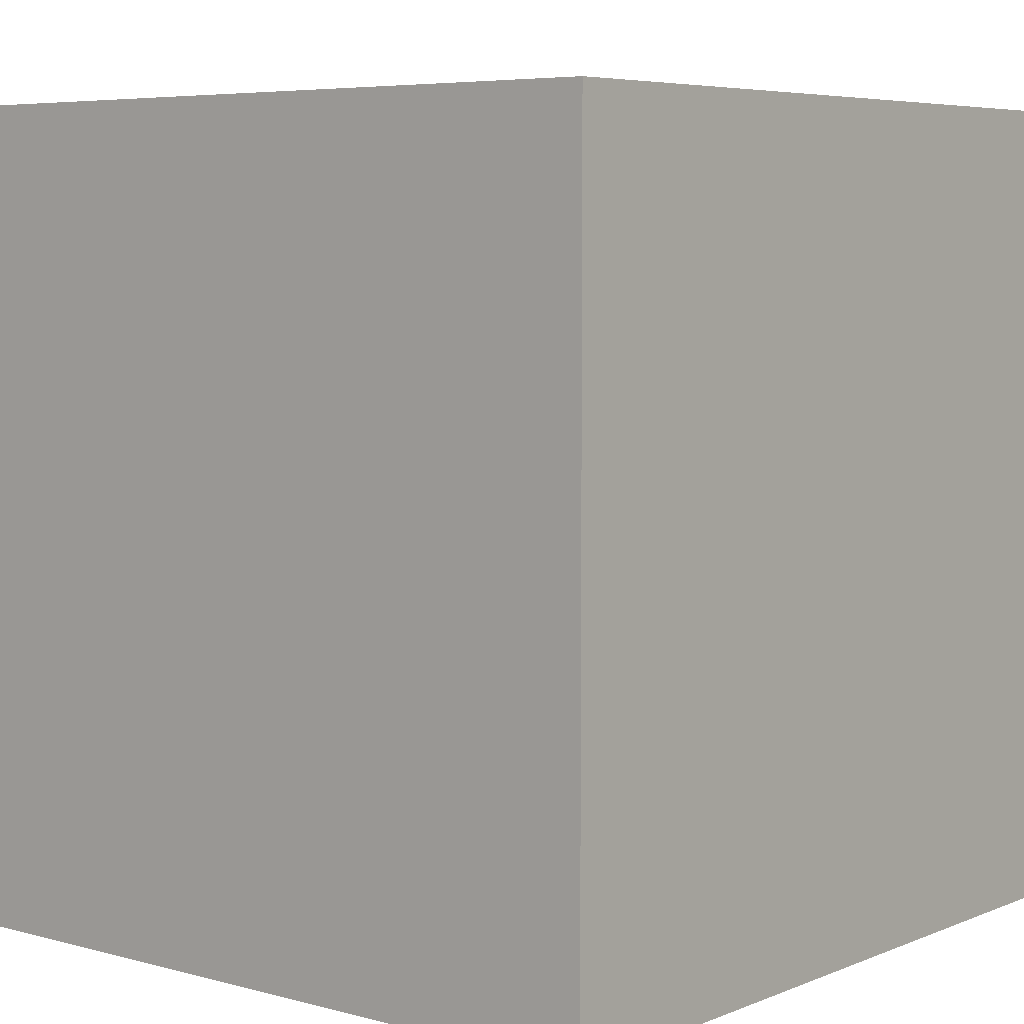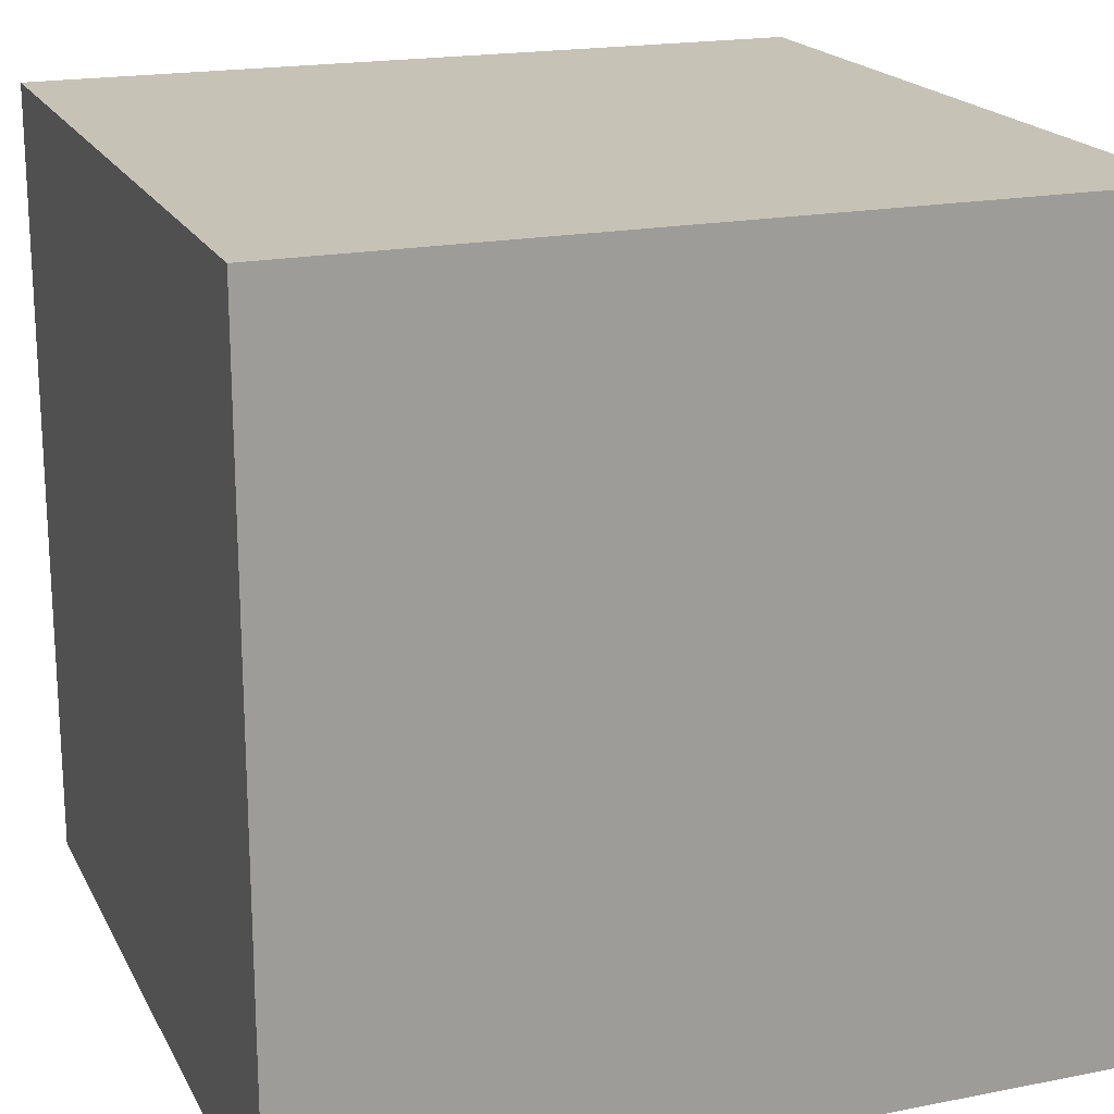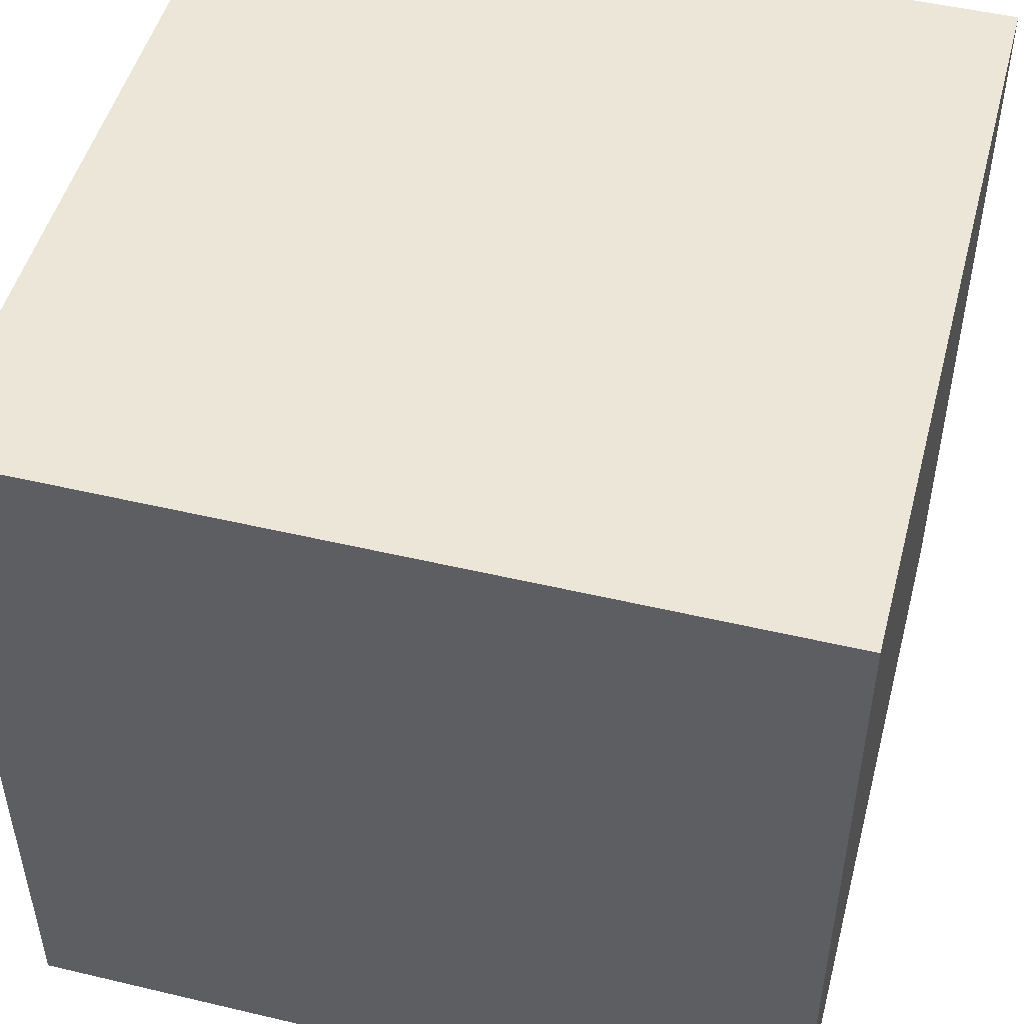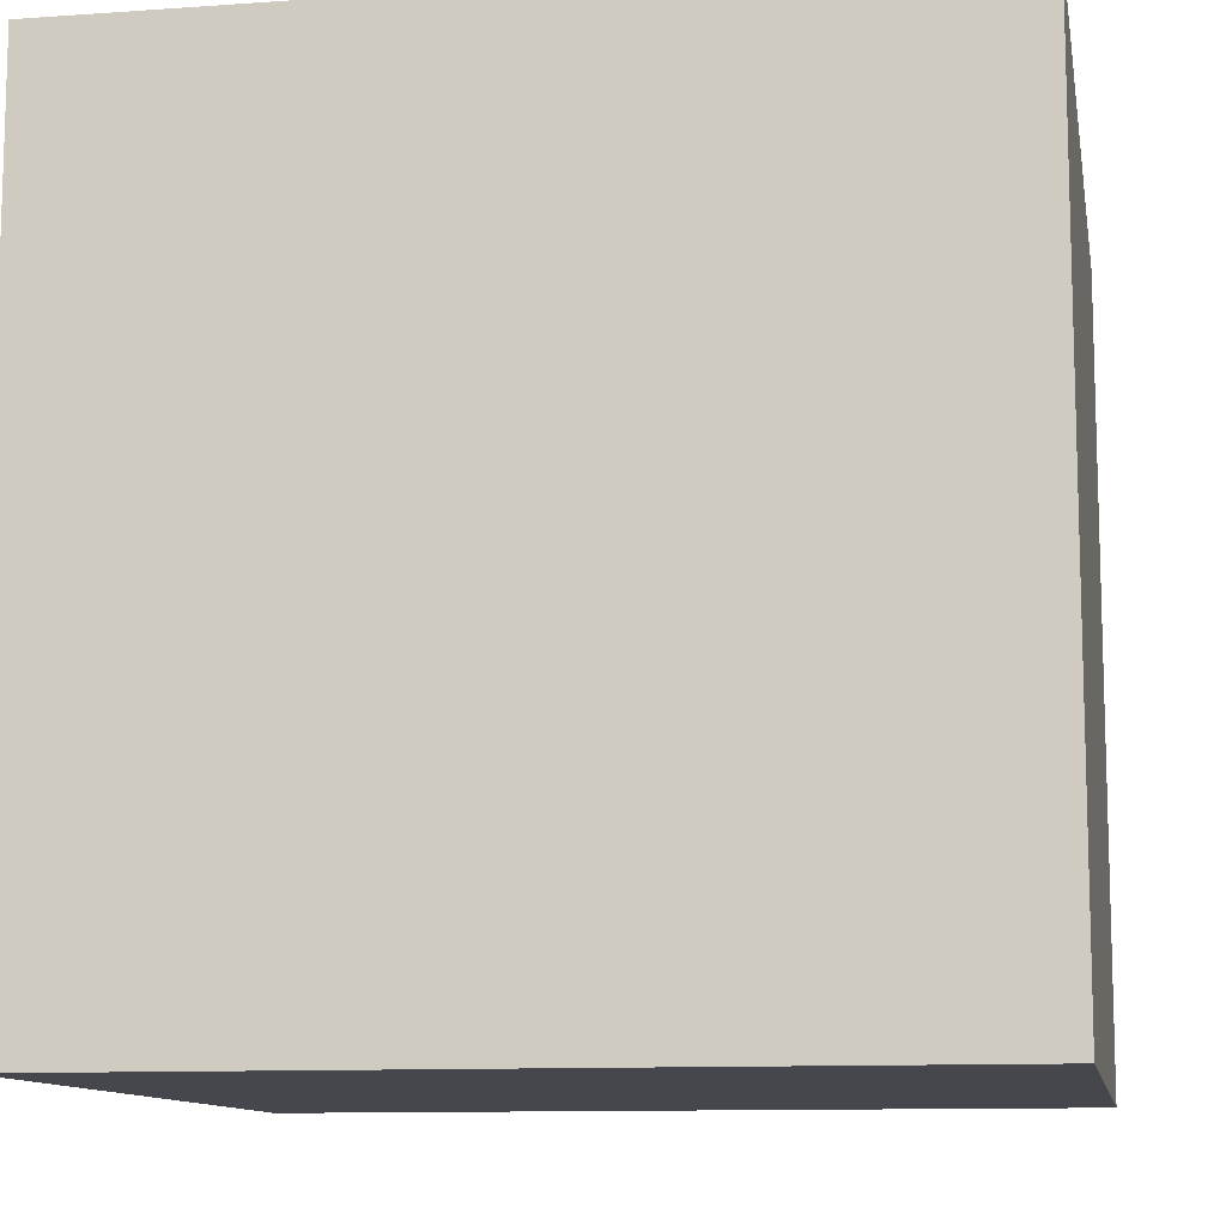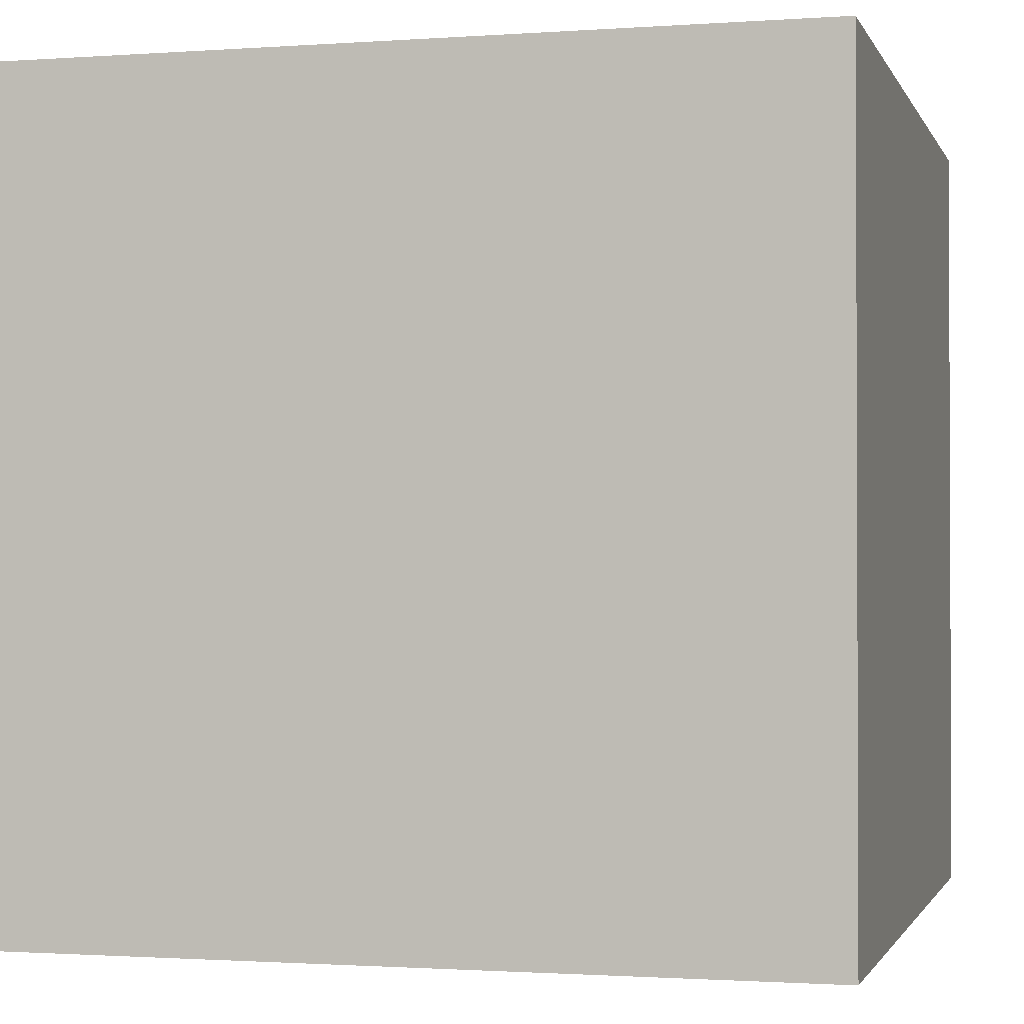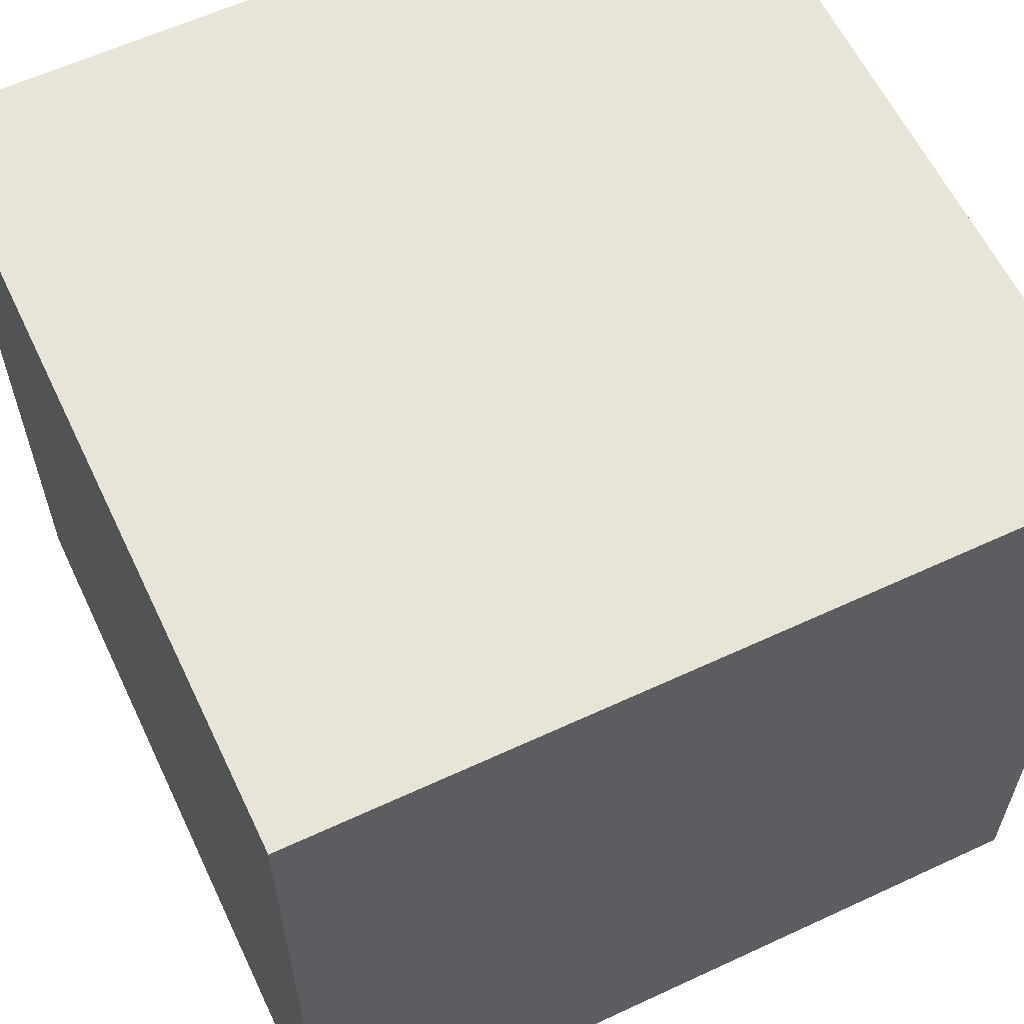
<metadata>
{"format":"obj","ext":"obj","renderer":"f3d","projection":"perspective","resolution":1024,"background":"white","views":[{"elev":5.8,"azim":39.4,"up":"+Z"},{"elev":19.1,"azim":159.6,"up":"+Z"},{"elev":49.3,"azim":-75.3,"up":"+Z"},{"elev":-11.0,"azim":99.9,"up":"+Z"},{"elev":-1.3,"azim":104.8,"up":"+Z"},{"elev":60.5,"azim":64.6,"up":"+Y"}]}
</metadata>
<code>
v -0.05 -0.05 -0.05
v -0.05 -0.05 0.05
v -0.05 0.05 -0.05
v -0.05 0.05 0.05
v 0.05 -0.05 -0.05
v 0.05 -0.05 0.05
v 0.05 0.05 -0.05
v 0.05 0.05 0.05
v -0.05 -0.05 -0.05
v -0.05 -0.05 0.05
v 0.05 -0.05 -0.05
v 0.05 -0.05 0.05
v -0.05 0.05 -0.05
v -0.05 0.05 0.05
v 0.05 0.05 -0.05
v 0.05 0.05 0.05
v -0.05 -0.05 -0.05
v 0.05 -0.05 -0.05
v -0.05 0.05 -0.05
v 0.05 0.05 -0.05
v -0.05 -0.05 0.05
v 0.05 -0.05 0.05
v -0.05 0.05 0.05
v 0.05 0.05 0.05
f 1 2 4 3
f 5 7 8 6
f 9 11 12 10
f 13 14 16 15
f 17 19 20 18
f 21 22 24 23

</code>
